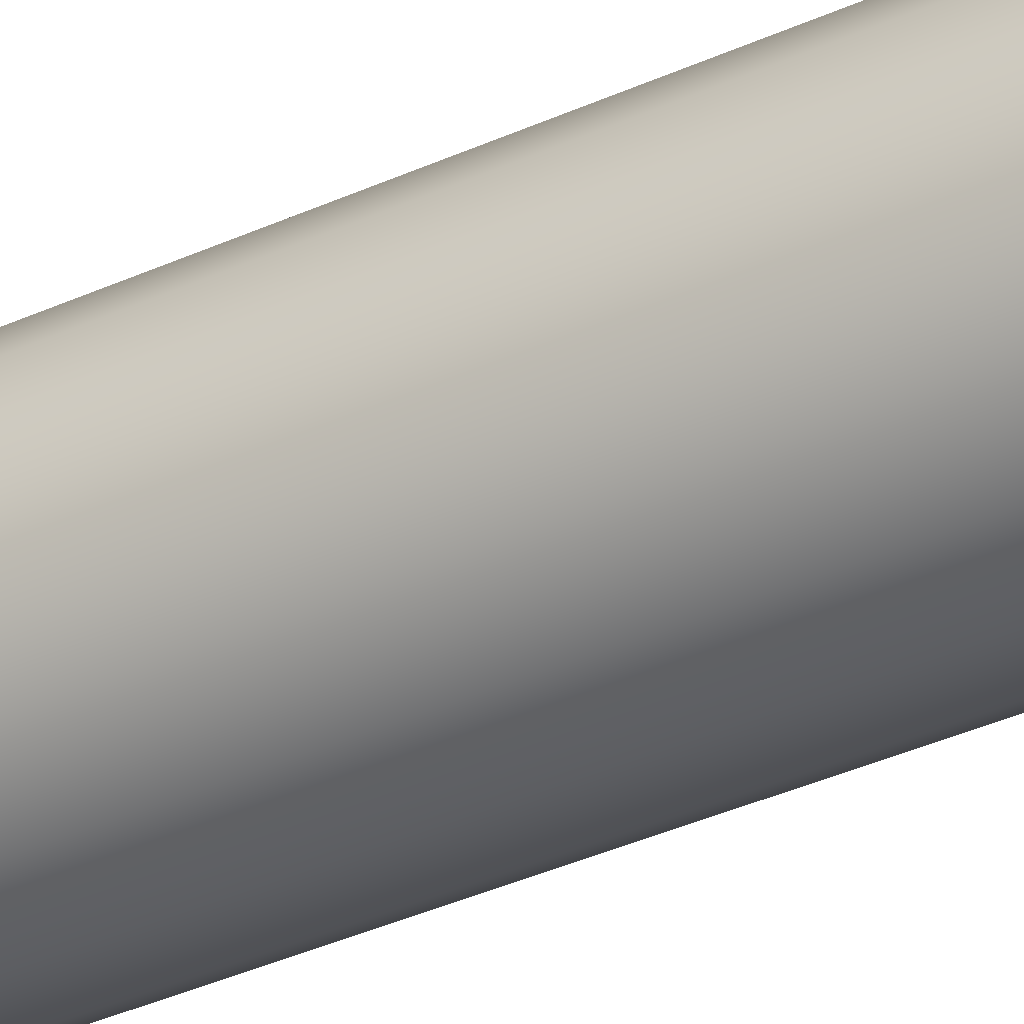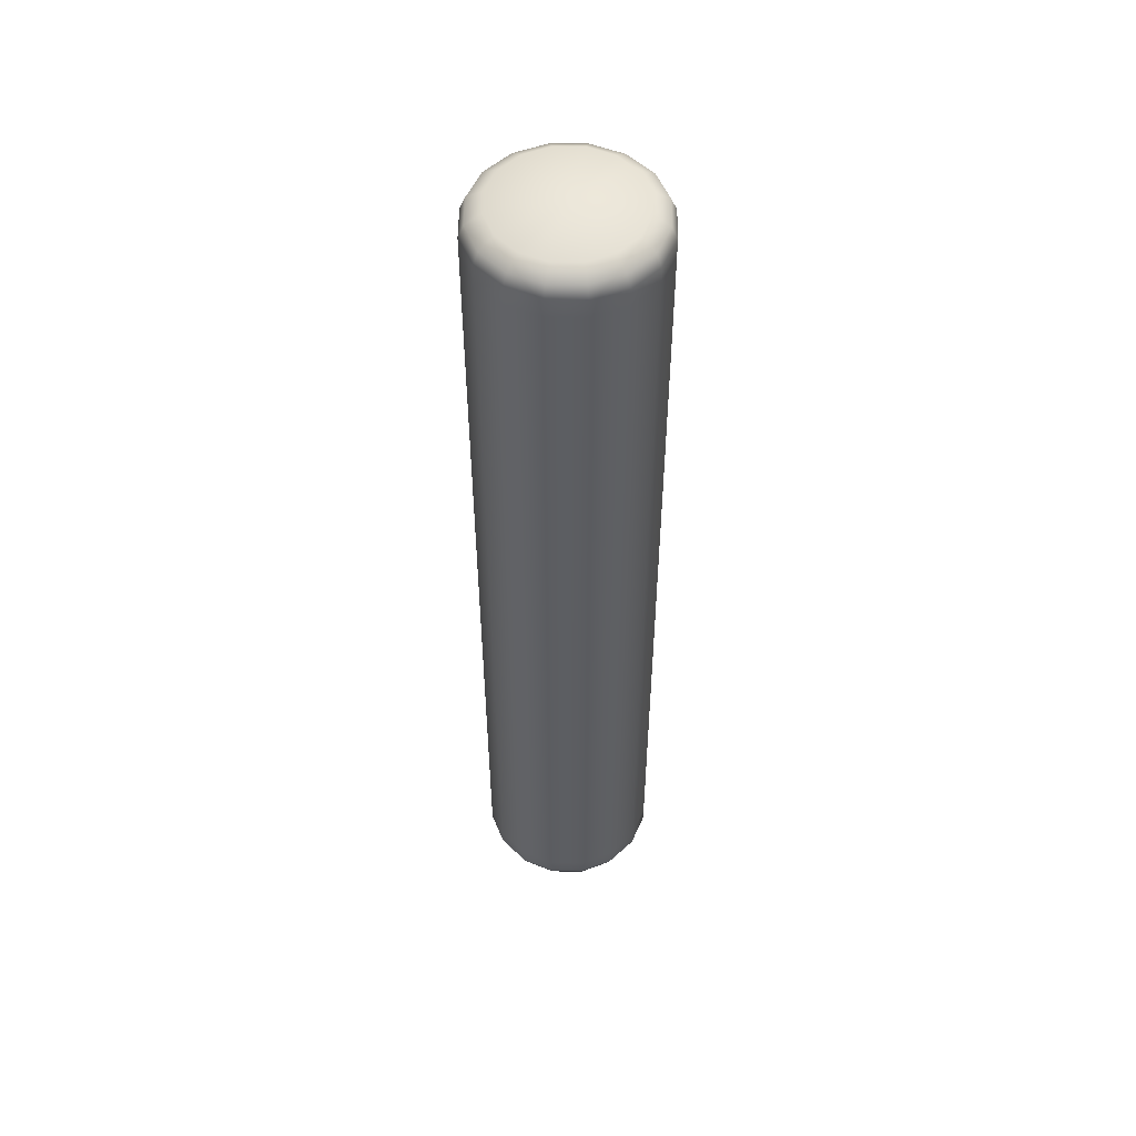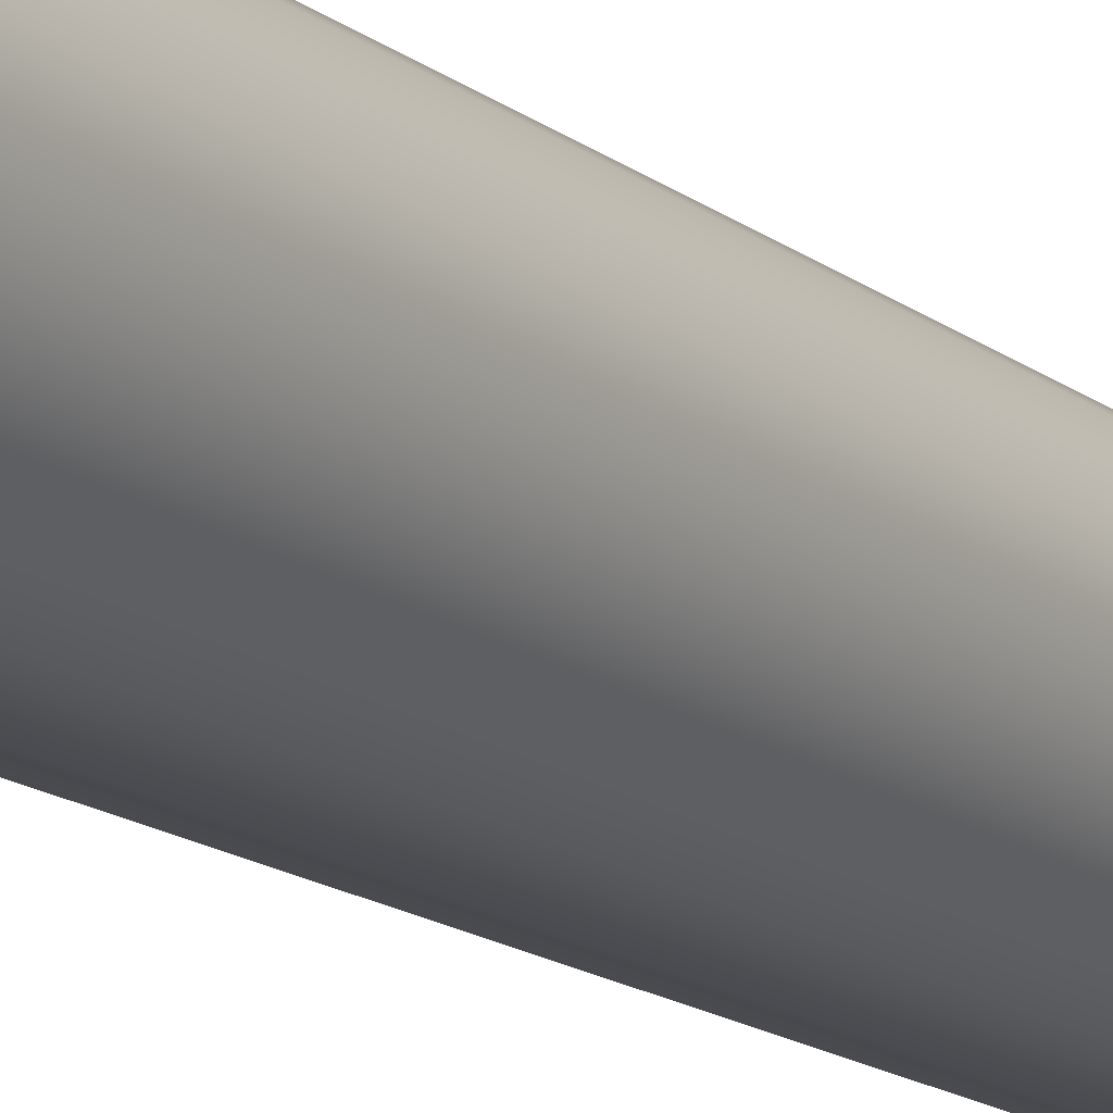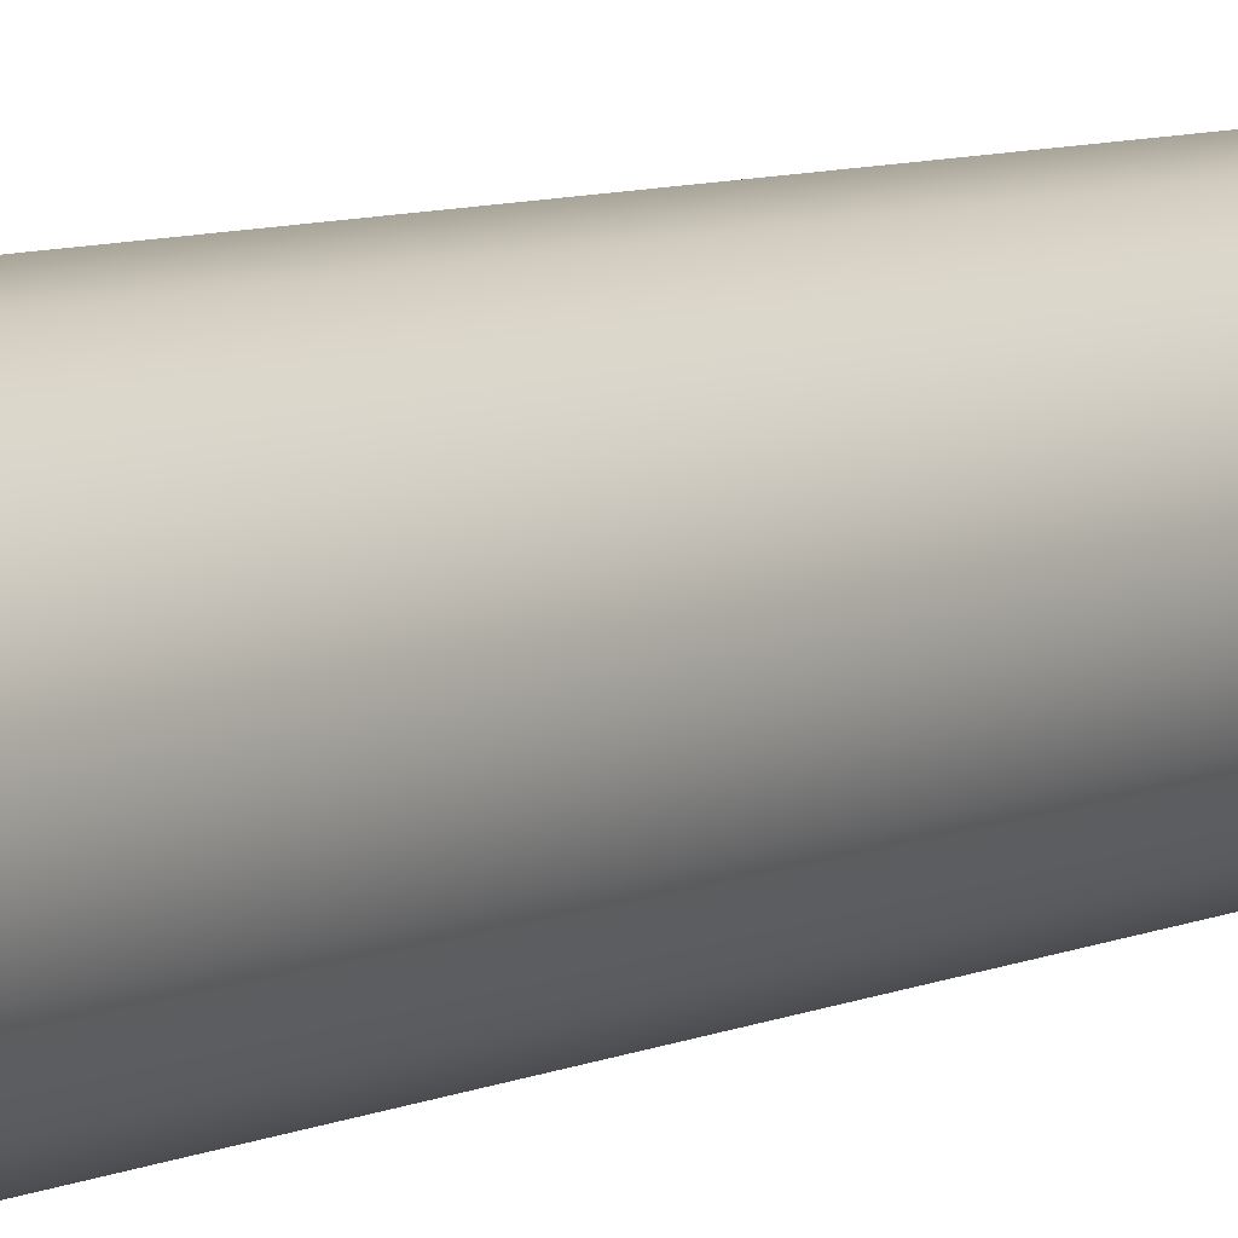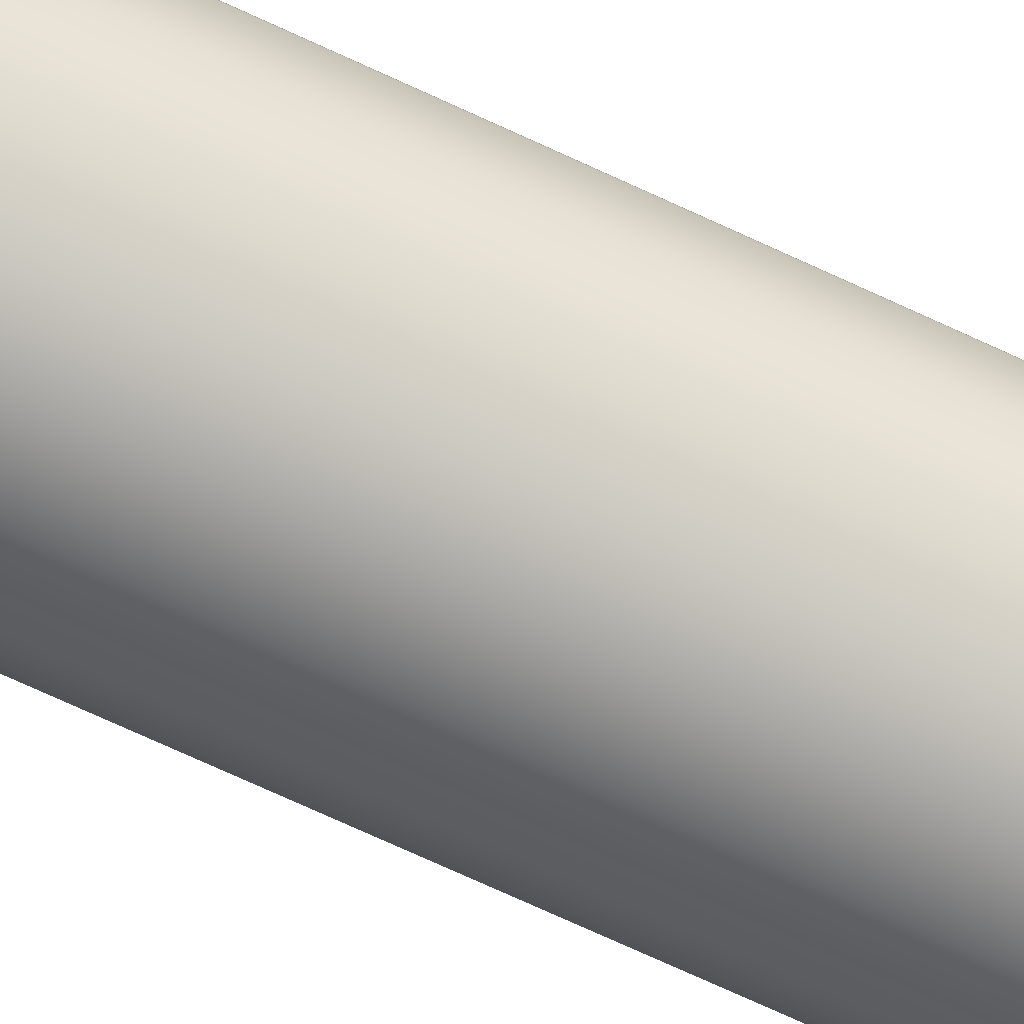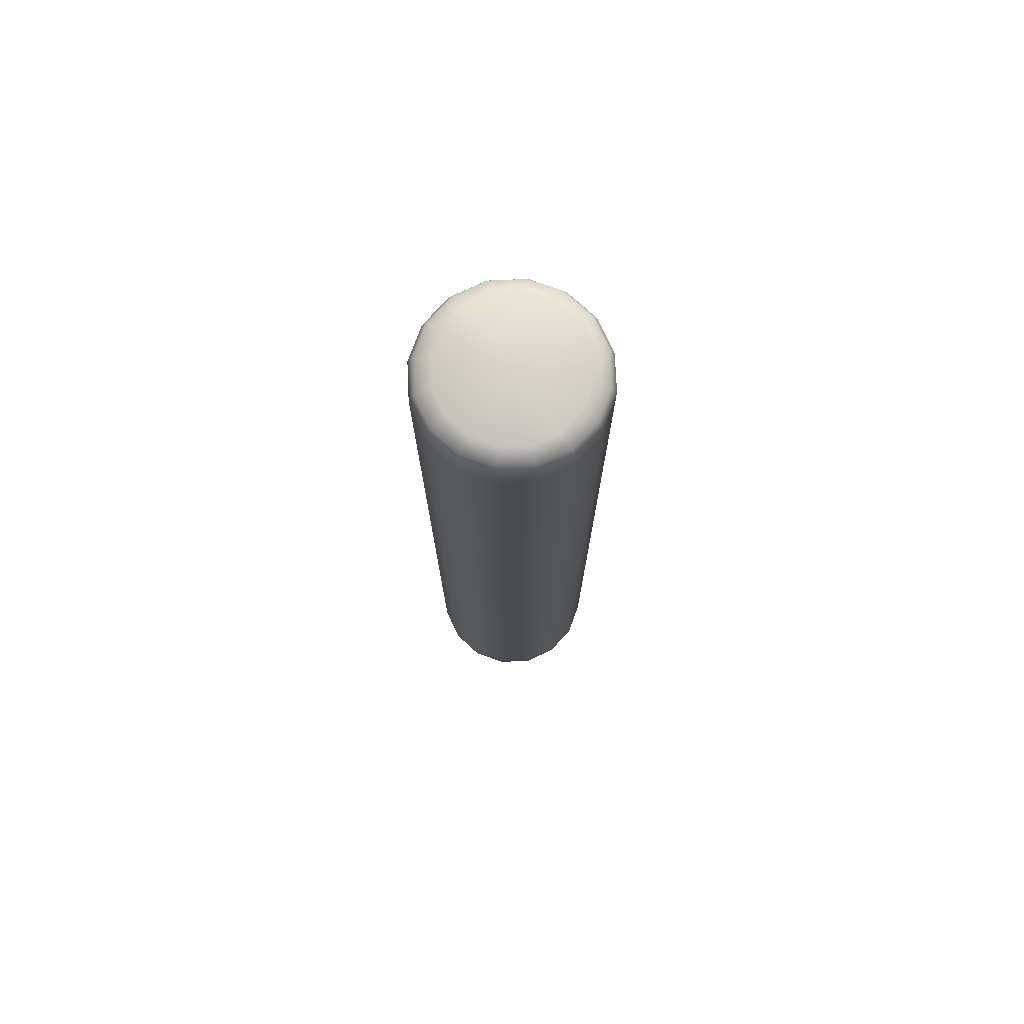
<metadata>
{"format":"obj","ext":"obj","renderer":"f3d","projection":"perspective","resolution":1024,"background":"white","views":[{"elev":-37.8,"azim":-59.9,"up":"+Z"},{"elev":52.4,"azim":-55.6,"up":"+Y"},{"elev":-14.0,"azim":-149.7,"up":"+Z"},{"elev":6.8,"azim":-144.6,"up":"+Z"},{"elev":-74.5,"azim":65.4,"up":"+Z"},{"elev":75.4,"azim":53.7,"up":"+Y"}]}
</metadata>
<code>
g ENV_SY02_Scaffolding_10_MO
v 0.8671 4.745 -0.3591
v 0.9385 4.745 7.629e-05
v 0.8835 4.875 7.629e-05
v 0.8162 4.875 -0.3382
v 0.7228 4.977 7.629e-05
v 0.6637 4.745 -0.6637
v 0.6678 4.977 -0.2766
v 0.6248 4.875 -0.6248
v 0.3591 4.745 -0.8671
v 0.5111 4.977 -0.5111
v 0.3382 4.875 -0.8162
v 7.677e-05 4.745 -0.9385
v 0.2766 4.977 -0.6678
v 7.677e-05 4.875 -0.8835
v -0.3591 4.745 -0.8671
v 7.677e-05 4.977 -0.7228
v -0.3382 4.875 -0.8162
v -0.6637 4.745 -0.6637
v -0.2766 4.977 -0.6678
v -0.6248 4.875 -0.6248
v -0.8671 4.745 -0.3591
v -0.5111 4.977 -0.5111
v -0.8162 4.875 -0.3382
v -0.9385 4.745 -7.677e-05
v -0.6678 4.977 -0.2766
v -0.8835 4.875 -7.677e-05
v -0.8671 4.745 0.3591
v -0.7228 4.977 -7.677e-05
v -0.8162 4.875 0.3382
v -0.6637 4.745 0.6637
v -0.6678 4.977 0.2766
v -0.6248 4.875 0.6248
v -0.3591 4.745 0.8671
v -0.5111 4.977 0.5111
v -0.3382 4.875 0.8162
v -7.629e-05 4.745 0.9385
v -0.2766 4.977 0.6678
v -7.629e-05 4.875 0.8835
v 0.3591 4.745 0.8671
v -7.629e-05 4.977 0.7228
v 0.3382 4.875 0.8162
v 0.6637 4.745 0.6637
v 0.2766 4.977 0.6678
v 0.6248 4.875 0.6248
v 0.8671 4.745 0.3591
v 0.5111 4.977 0.5111
v 0.8162 4.875 0.3382
v 0.9385 4.745 7.629e-05
v 0.6678 4.977 0.2766
v 0.8835 4.875 7.629e-05
v 0.7228 4.977 7.629e-05
v 0.9385 4.561 7.629e-05
v 0.9385 4.745 7.629e-05
v 0.8671 4.745 -0.3591
v 0.8671 4.561 -0.3591
v 0.6637 4.745 -0.6637
v 0.6637 4.561 -0.6637
v 0.3591 4.745 -0.8671
v 0.3591 4.561 -0.8671
v 7.677e-05 4.745 -0.9385
v 7.677e-05 4.561 -0.9385
v -0.3591 4.745 -0.8671
v -0.3591 4.561 -0.8671
v -0.6637 4.745 -0.6637
v -0.6637 4.561 -0.6637
v -0.8671 4.745 -0.3591
v -0.8671 4.561 -0.3591
v -0.9385 4.745 -7.677e-05
v -0.9385 4.561 -7.677e-05
v -0.8671 4.745 0.3591
v -0.8671 4.561 0.3591
v -0.6637 4.745 0.6637
v -0.6637 4.561 0.6637
v -0.3591 4.745 0.8671
v -0.3591 4.561 0.8671
v -7.629e-05 4.745 0.9385
v -7.629e-05 4.561 0.9385
v 0.3591 4.745 0.8671
v 0.3591 4.561 0.8671
v 0.6637 4.745 0.6637
v 0.6637 4.561 0.6637
v 0.8671 4.745 0.3591
v 0.8671 4.561 0.3591
v 0.9385 4.745 7.629e-05
v 0.9385 4.561 7.629e-05
v 0.9385 4.561 7.629e-05
v 0.9385 -4.561 7.629e-05
v 0.8671 -4.561 0.3591
v 0.8671 4.561 0.3591
v 0.6637 -4.561 0.6637
v 0.6637 4.561 0.6637
v 0.3591 -4.561 0.8671
v 0.3591 4.561 0.8671
v -7.629e-05 -4.561 0.9385
v -7.629e-05 4.561 0.9385
v -0.3591 -4.561 0.8671
v -0.3591 4.561 0.8671
v -0.6637 -4.561 0.6637
v -0.6637 4.561 0.6637
v -0.8671 -4.561 0.3591
v -0.8671 4.561 0.3591
v -0.9385 -4.561 -7.677e-05
v -0.9385 4.561 -7.677e-05
v -0.8671 -4.561 -0.3591
v -0.8671 4.561 -0.3591
v -0.6637 -4.561 -0.6637
v -0.6637 4.561 -0.6637
v -0.3591 -4.561 -0.8671
v -0.3591 4.561 -0.8671
v 7.677e-05 -4.561 -0.9385
v 7.677e-05 4.561 -0.9385
v 0.3591 -4.561 -0.8671
v 0.3591 4.561 -0.8671
v 0.6637 -4.561 -0.6637
v 0.6637 4.561 -0.6637
v 0.8671 -4.561 -0.3591
v 0.8671 4.561 -0.3591
v 0.9385 -4.561 7.629e-05
v 0.9385 4.561 7.629e-05
v 0.8671 -4.745 -0.3591
v 0.8835 -4.875 7.629e-05
v 0.9385 -4.745 7.629e-05
v 0.8162 -4.875 -0.3382
v 0.7228 -4.977 7.629e-05
v 0.6637 -4.745 -0.6637
v 0.6678 -4.977 -0.2766
v 0.6248 -4.875 -0.6248
v 0.3591 -4.745 -0.8671
v 0.5111 -4.977 -0.5111
v 0.3382 -4.875 -0.8162
v 7.677e-05 -4.745 -0.9385
v 0.2766 -4.977 -0.6678
v 7.677e-05 -4.875 -0.8835
v -0.3591 -4.745 -0.8671
v 7.677e-05 -4.977 -0.7228
v -0.3382 -4.875 -0.8162
v -0.6637 -4.745 -0.6637
v -0.2766 -4.977 -0.6678
v -0.6248 -4.875 -0.6248
v -0.8671 -4.745 -0.3591
v -0.5111 -4.977 -0.5111
v -0.8162 -4.875 -0.3382
v -0.9385 -4.745 -7.677e-05
v -0.6678 -4.977 -0.2766
v -0.8835 -4.875 -7.677e-05
v -0.8671 -4.745 0.3591
v -0.7228 -4.977 -7.677e-05
v -0.8162 -4.875 0.3382
v -0.6637 -4.745 0.6637
v -0.6678 -4.977 0.2766
v -0.6248 -4.875 0.6248
v -0.3591 -4.745 0.8671
v -0.5111 -4.977 0.5111
v -0.3382 -4.875 0.8162
v -7.629e-05 -4.745 0.9385
v -0.2766 -4.977 0.6678
v -7.629e-05 -4.875 0.8835
v 0.3591 -4.745 0.8671
v -7.629e-05 -4.977 0.7228
v 0.3382 -4.875 0.8162
v 0.6637 -4.745 0.6637
v 0.2766 -4.977 0.6678
v 0.6248 -4.875 0.6248
v 0.8671 -4.745 0.3591
v 0.5111 -4.977 0.5111
v 0.8162 -4.875 0.3382
v 0.9385 -4.745 7.629e-05
v 0.6678 -4.977 0.2766
v 0.8835 -4.875 7.629e-05
v 0.7228 -4.977 7.629e-05
v 0.9385 -4.561 7.629e-05
v 0.8671 -4.745 -0.3591
v 0.9385 -4.745 7.629e-05
v 0.8671 -4.561 -0.3591
v 0.6637 -4.745 -0.6637
v 0.6637 -4.561 -0.6637
v 0.3591 -4.745 -0.8671
v 0.3591 -4.561 -0.8671
v 7.677e-05 -4.745 -0.9385
v 7.677e-05 -4.561 -0.9385
v -0.3591 -4.745 -0.8671
v -0.3591 -4.561 -0.8671
v -0.6637 -4.745 -0.6637
v -0.6637 -4.561 -0.6637
v -0.8671 -4.745 -0.3591
v -0.8671 -4.561 -0.3591
v -0.9385 -4.745 -7.677e-05
v -0.9385 -4.561 -7.677e-05
v -0.8671 -4.745 0.3591
v -0.8671 -4.561 0.3591
v -0.6637 -4.745 0.6637
v -0.6637 -4.561 0.6637
v -0.3591 -4.745 0.8671
v -0.3591 -4.561 0.8671
v -7.629e-05 -4.745 0.9385
v -7.629e-05 -4.561 0.9385
v 0.3591 -4.745 0.8671
v 0.3591 -4.561 0.8671
v 0.6637 -4.745 0.6637
v 0.6637 -4.561 0.6637
v 0.8671 -4.745 0.3591
v 0.8671 -4.561 0.3591
v 0.9385 -4.745 7.629e-05
v 0.9385 -4.561 7.629e-05
v 0.6678 -4.977 0.2766
v 0.7228 -4.977 7.629e-05
v -7.629e-05 -5.019 7.629e-05
v 0.5111 -4.977 0.5111
v 0.6678 -4.977 -0.2766
v 0.2766 -4.977 0.6678
v 0.5111 -4.977 -0.5111
v -7.629e-05 -4.977 0.7228
v 0.2766 -4.977 -0.6678
v -0.2766 -4.977 0.6678
v 7.677e-05 -4.977 -0.7228
v -0.5111 -4.977 0.5111
v -0.2766 -4.977 -0.6678
v -0.6678 -4.977 0.2766
v -0.5111 -4.977 -0.5111
v -0.7228 -4.977 -7.677e-05
v -0.6678 -4.977 -0.2766
v 0.6678 4.977 0.2766
v -7.629e-05 5.019 7.629e-05
v 0.7228 4.977 7.629e-05
v 0.5111 4.977 0.5111
v 0.6678 4.977 -0.2766
v 0.2766 4.977 0.6678
v 0.5111 4.977 -0.5111
v -7.629e-05 4.977 0.7228
v 0.2766 4.977 -0.6678
v -0.2766 4.977 0.6678
v 7.677e-05 4.977 -0.7228
v -0.5111 4.977 0.5111
v -0.2766 4.977 -0.6678
v -0.6678 4.977 0.2766
v -0.5111 4.977 -0.5111
v -0.7228 4.977 -7.677e-05
v -0.6678 4.977 -0.2766
g ENV_SY02_Scaffolding_10_MO_0
f 3 2 1
f 4 3 1
f 5 3 4
f 1 6 4
f 7 5 4
f 6 8 4
f 4 8 7
f 6 9 8
f 8 10 7
f 9 11 8
f 8 11 10
f 9 12 11
f 11 13 10
f 12 14 11
f 11 14 13
f 12 15 14
f 14 16 13
f 15 17 14
f 14 17 16
f 15 18 17
f 17 19 16
f 18 20 17
f 17 20 19
f 18 21 20
f 20 22 19
f 21 23 20
f 20 23 22
f 21 24 23
f 23 25 22
f 24 26 23
f 23 26 25
f 24 27 26
f 26 28 25
f 27 29 26
f 26 29 28
f 27 30 29
f 29 31 28
f 30 32 29
f 29 32 31
f 30 33 32
f 32 34 31
f 33 35 32
f 32 35 34
f 33 36 35
f 35 37 34
f 36 38 35
f 35 38 37
f 36 39 38
f 38 40 37
f 39 41 38
f 38 41 40
f 39 42 41
f 41 43 40
f 42 44 41
f 41 44 43
f 42 45 44
f 44 46 43
f 45 47 44
f 44 47 46
f 45 48 47
f 47 49 46
f 48 50 47
f 47 50 49
f 50 51 49
f 54 53 52
f 55 54 52
f 56 54 55
f 57 56 55
f 58 56 57
f 59 58 57
f 60 58 59
f 61 60 59
f 62 60 61
f 63 62 61
f 64 62 63
f 65 64 63
f 66 64 65
f 67 66 65
f 68 66 67
f 69 68 67
f 70 68 69
f 71 70 69
f 72 70 71
f 73 72 71
f 74 72 73
f 75 74 73
f 76 74 75
f 77 76 75
f 78 76 77
f 79 78 77
f 80 78 79
f 81 80 79
f 82 80 81
f 83 82 81
f 84 82 83
f 85 84 83
f 88 87 86
f 89 88 86
f 90 88 89
f 91 90 89
f 92 90 91
f 93 92 91
f 94 92 93
f 95 94 93
f 96 94 95
f 97 96 95
f 98 96 97
f 99 98 97
f 100 98 99
f 101 100 99
f 102 100 101
f 103 102 101
f 104 102 103
f 105 104 103
f 106 104 105
f 107 106 105
f 108 106 107
f 109 108 107
f 110 108 109
f 111 110 109
f 112 110 111
f 113 112 111
f 114 112 113
f 115 114 113
f 116 114 115
f 117 116 115
f 118 116 117
f 119 118 117
f 122 121 120
f 121 123 120
f 121 124 123
f 125 120 123
f 124 126 123
f 127 125 123
f 127 123 126
f 128 125 127
f 129 127 126
f 130 128 127
f 130 127 129
f 131 128 130
f 132 130 129
f 133 131 130
f 133 130 132
f 134 131 133
f 135 133 132
f 136 134 133
f 136 133 135
f 137 134 136
f 138 136 135
f 139 137 136
f 139 136 138
f 140 137 139
f 141 139 138
f 142 140 139
f 142 139 141
f 143 140 142
f 144 142 141
f 145 143 142
f 145 142 144
f 146 143 145
f 147 145 144
f 148 146 145
f 148 145 147
f 149 146 148
f 150 148 147
f 151 149 148
f 151 148 150
f 152 149 151
f 153 151 150
f 154 152 151
f 154 151 153
f 155 152 154
f 156 154 153
f 157 155 154
f 157 154 156
f 158 155 157
f 159 157 156
f 160 158 157
f 160 157 159
f 161 158 160
f 162 160 159
f 163 161 160
f 163 160 162
f 164 161 163
f 165 163 162
f 166 164 163
f 166 163 165
f 167 164 166
f 168 166 165
f 169 167 166
f 169 166 168
f 170 169 168
f 173 172 171
f 172 174 171
f 172 175 174
f 175 176 174
f 175 177 176
f 177 178 176
f 177 179 178
f 179 180 178
f 179 181 180
f 181 182 180
f 181 183 182
f 183 184 182
f 183 185 184
f 185 186 184
f 185 187 186
f 187 188 186
f 187 189 188
f 189 190 188
f 189 191 190
f 191 192 190
f 191 193 192
f 193 194 192
f 193 195 194
f 195 196 194
f 195 197 196
f 197 198 196
f 197 199 198
f 199 200 198
f 199 201 200
f 201 202 200
f 201 203 202
f 203 204 202
f 207 206 205
f 207 205 208
f 207 209 206
f 207 208 210
f 207 211 209
f 207 210 212
f 207 213 211
f 207 212 214
f 207 215 213
f 207 214 216
f 207 217 215
f 207 216 218
f 207 219 217
f 207 218 220
f 207 221 219
f 207 220 221
f 224 223 222
f 222 223 225
f 226 223 224
f 225 223 227
f 228 223 226
f 227 223 229
f 230 223 228
f 229 223 231
f 232 223 230
f 231 223 233
f 234 223 232
f 233 223 235
f 236 223 234
f 235 223 237
f 238 223 236
f 237 223 238

</code>
